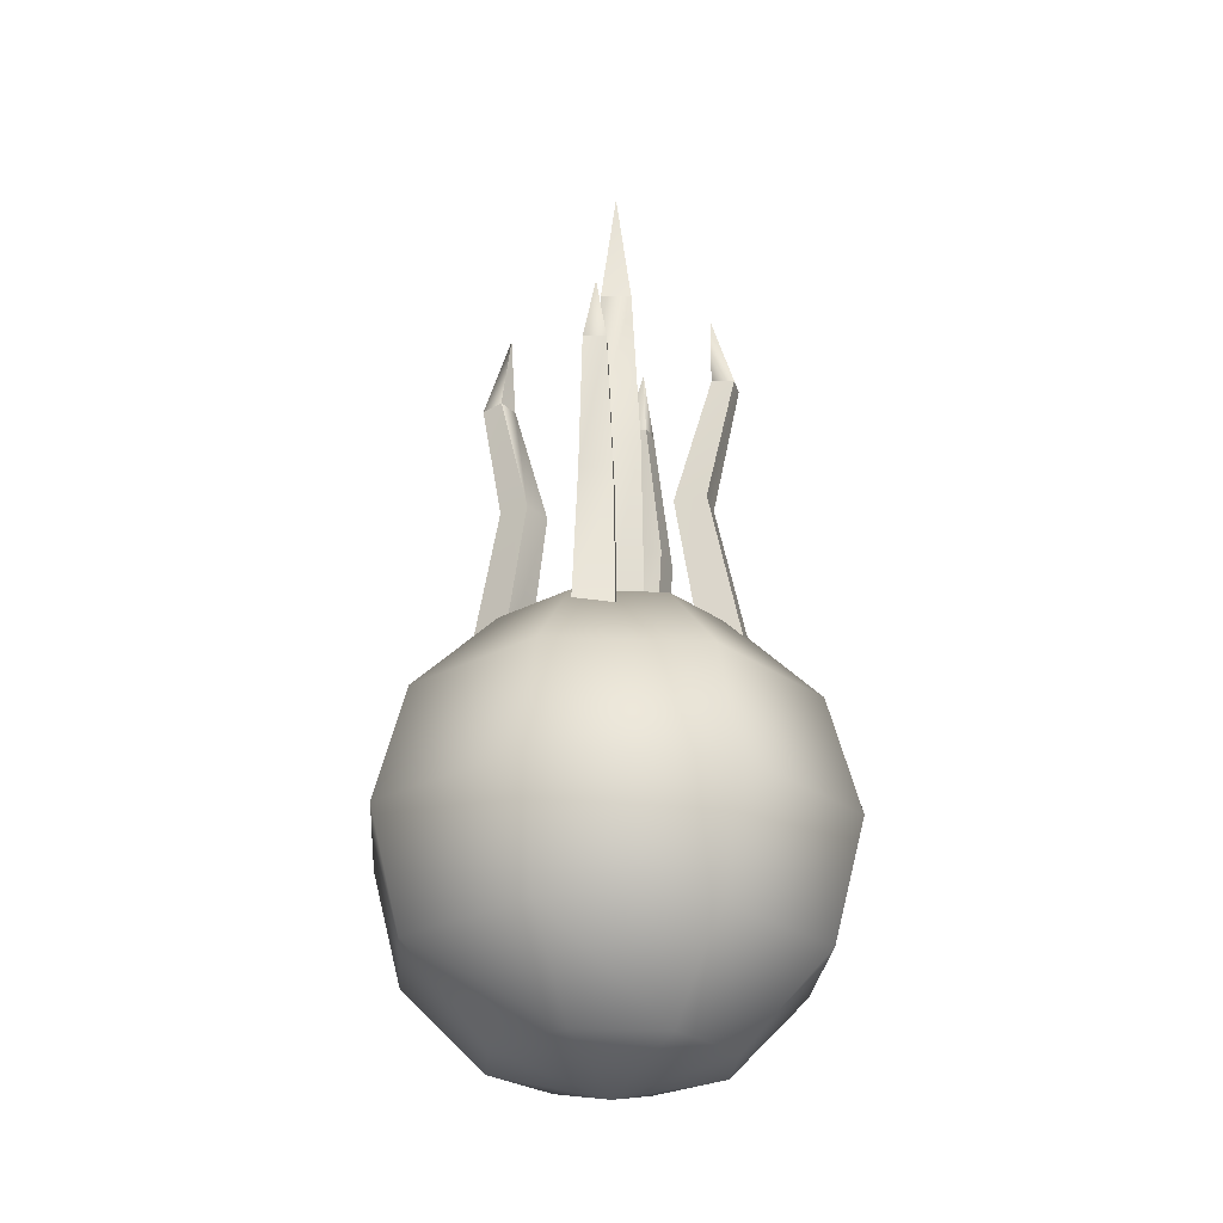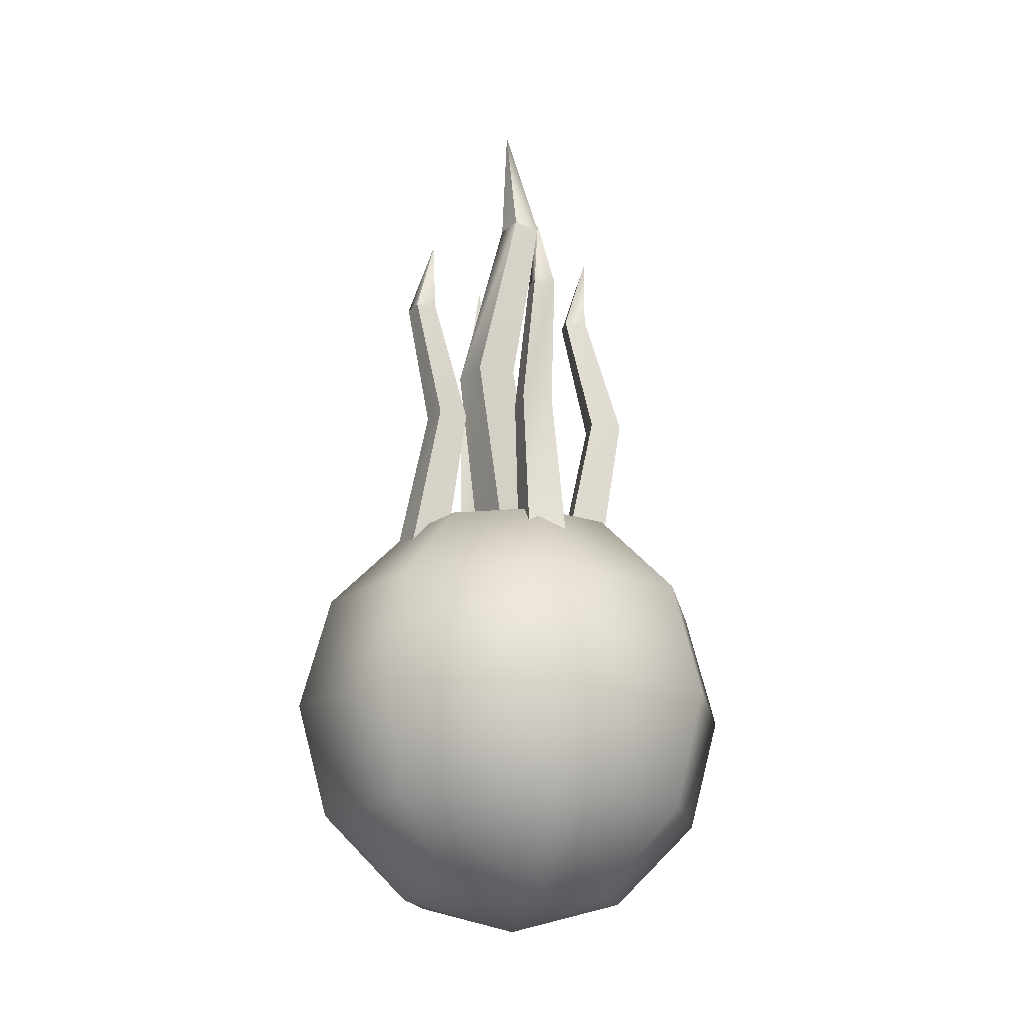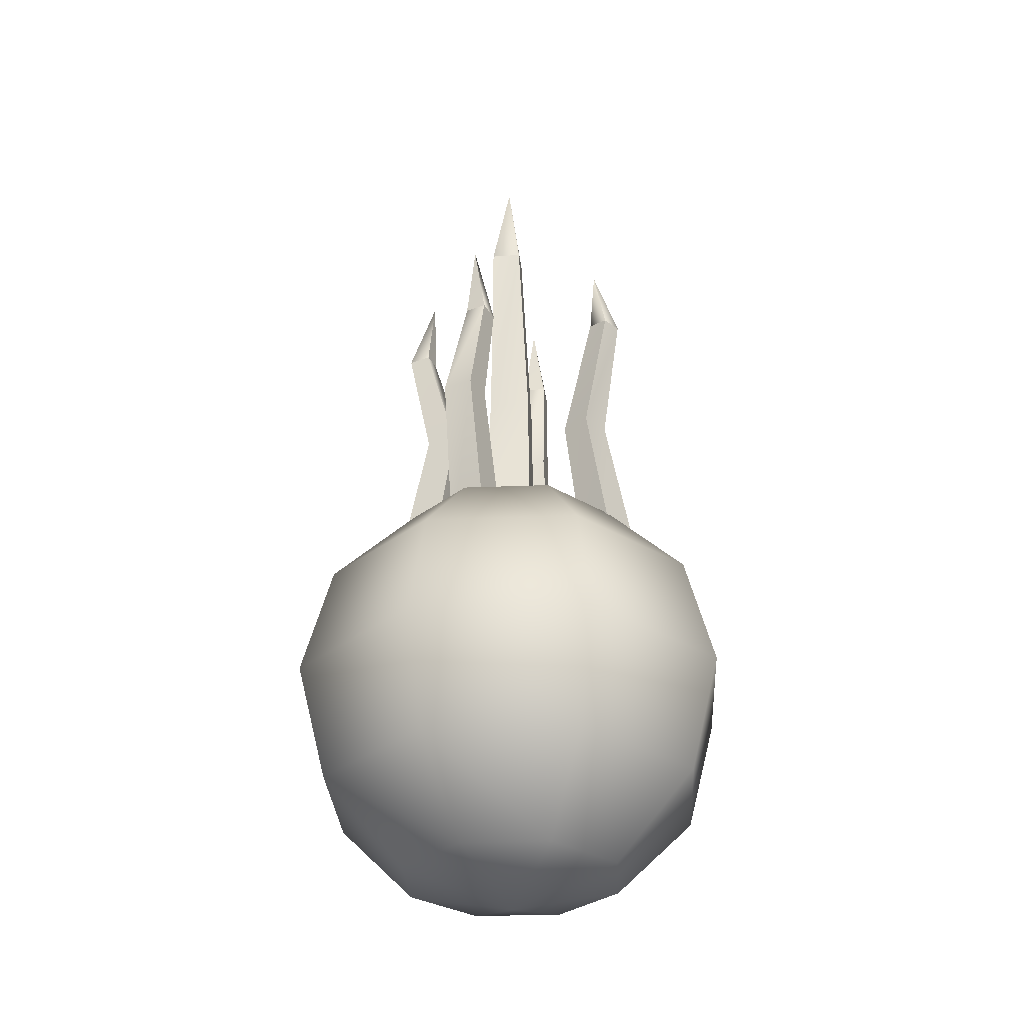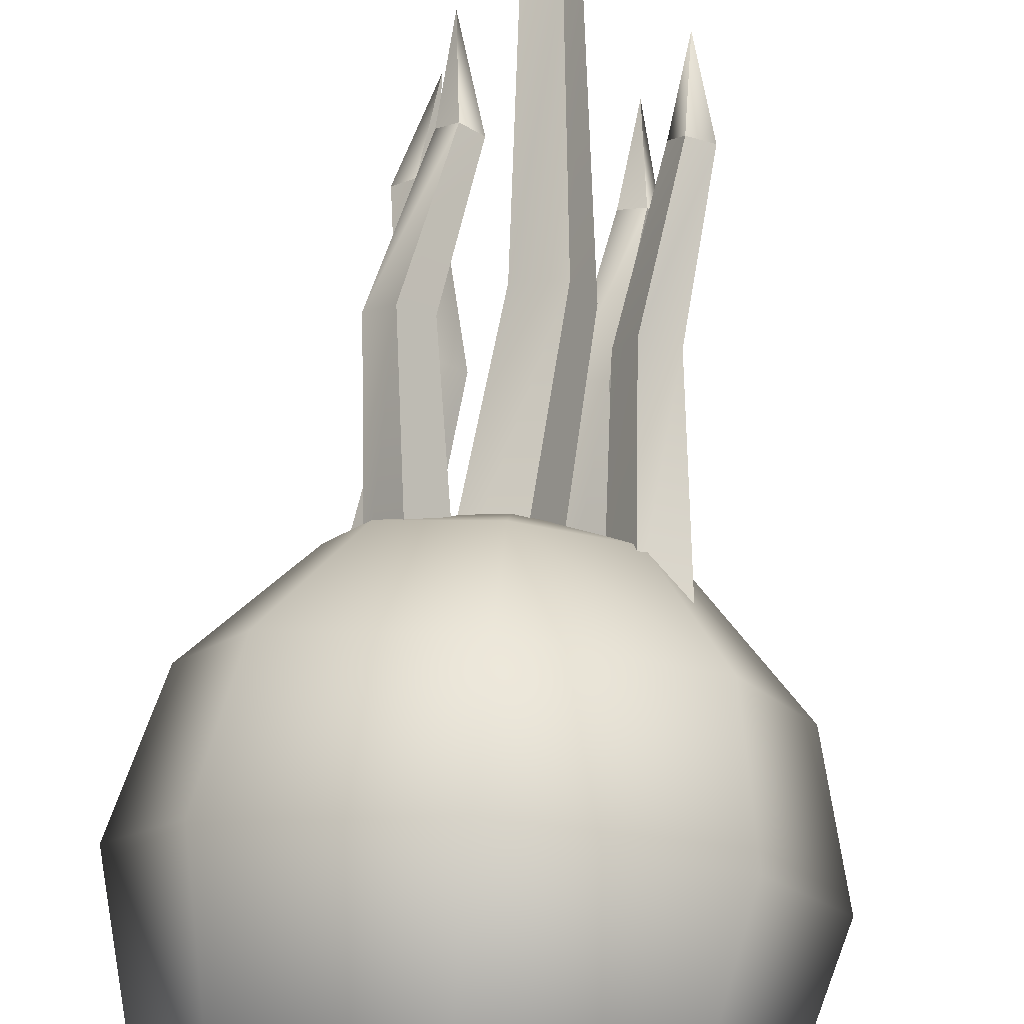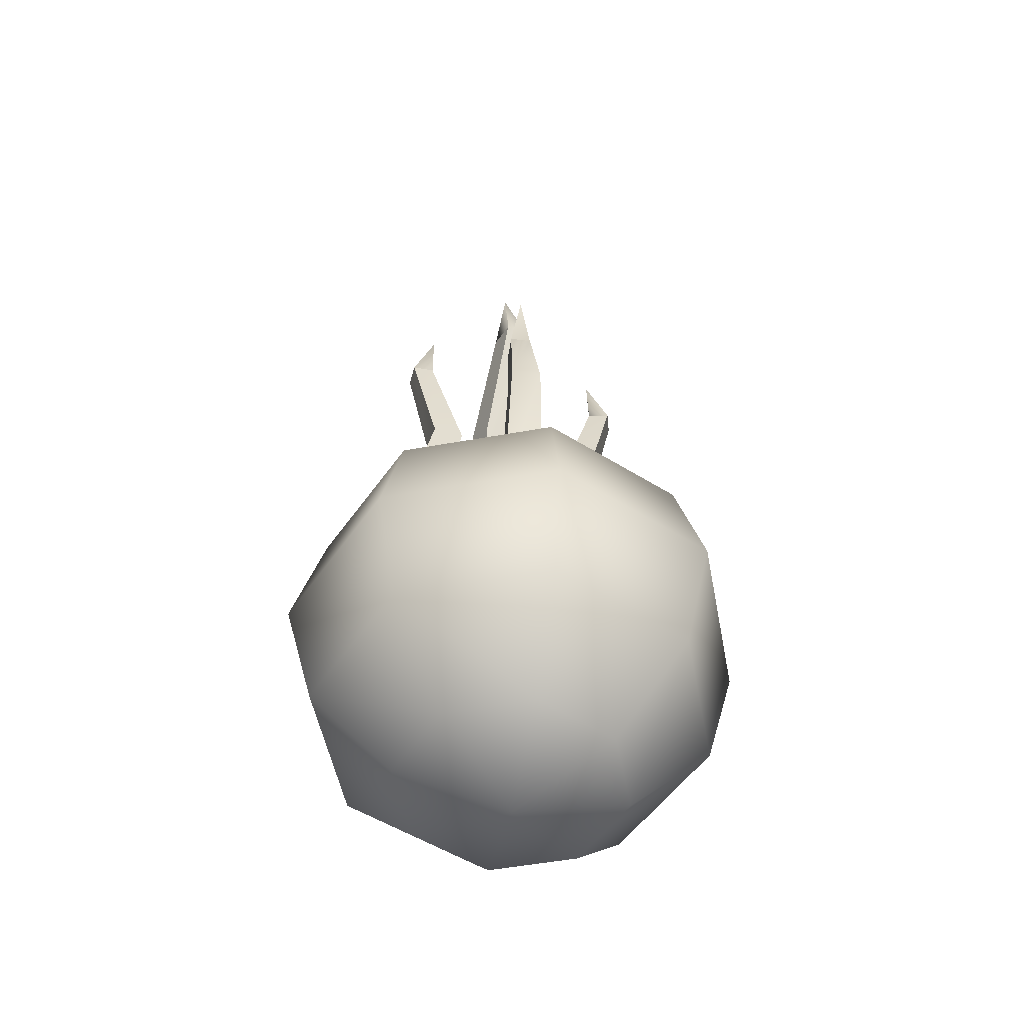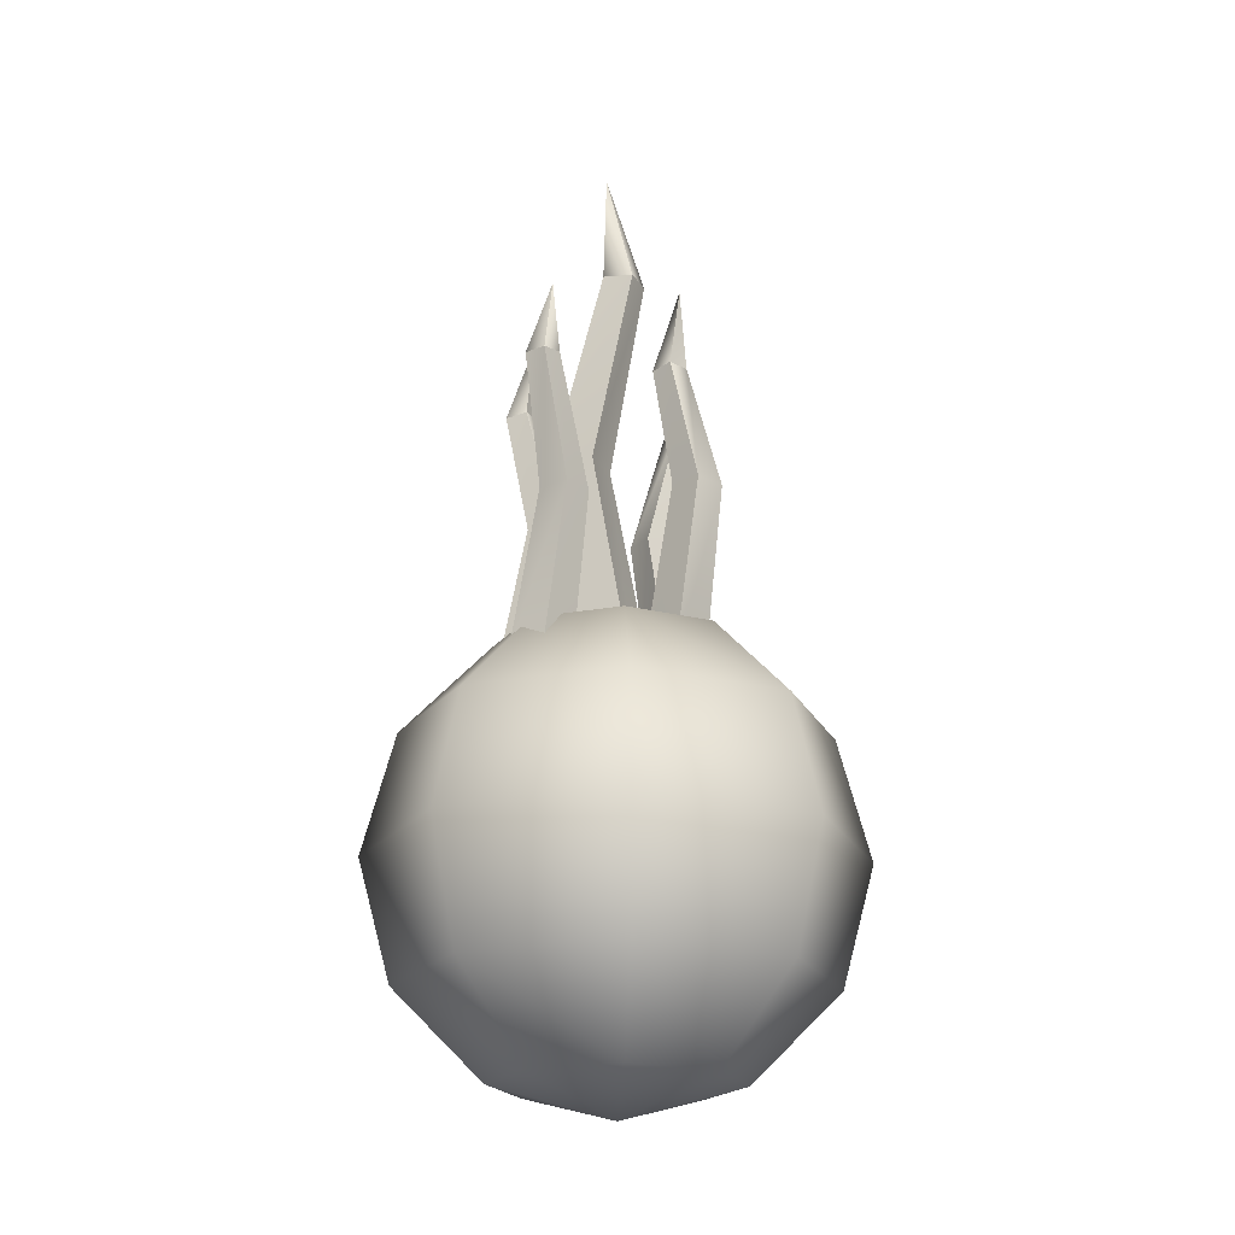
<metadata>
{"format":"obj","ext":"obj","renderer":"f3d","projection":"perspective","resolution":1024,"background":"white","views":[{"elev":-25.9,"azim":-26.7,"up":"+Z"},{"elev":-17.5,"azim":32.7,"up":"+Z"},{"elev":-30.6,"azim":160.8,"up":"+Z"},{"elev":77.4,"azim":-174.5,"up":"+Y"},{"elev":-52.8,"azim":123.5,"up":"+Z"},{"elev":-20.1,"azim":86.9,"up":"+Z"}]}
</metadata>
<code>
v -0.4546 -21.91 1405
v -25.76 -2.917 1172
v 0.6473 52.78 1165
v 30.27 -29.49 1172
v 56.68 26.2 1165
v -82.7 -91.95 778.3
v -44.78 -12 783
v -2.651 -129.9 778.3
v 35.27 -49.96 783
v -58.8 -15.72 237.1
v -12.02 82.92 257.7
v 41.26 -63.17 237.1
v 88.04 35.47 257.7
v 54.64 97.7 328.7
v 113.9 151.9 315
v 109.6 37.57 328.7
v 168.9 91.78 315
v 114.3 141.2 676.8
v 162.4 185.2 673.7
v 158.3 93.13 676.8
v 206.3 137.1 673.7
v 78.58 95.3 929.7
v 112 125.9 934.8
v 109.4 61.63 929.7
v 142.8 92.23 934.8
v 130.9 112.2 1089
v -164 191.7 328.7
v -126.4 120.7 315
v -236 153.5 328.7
v -198.4 82.57 315
v -136.9 123 676.8
v -106.4 65.48 673.7
v -194.4 92.47 676.8
v -164 34.95 673.7
v -172.4 169.1 929.7
v -151.1 129 934.8
v -212.7 147.7 929.7
v -191.4 107.7 934.8
v -169.1 114.3 1089
v -182 -198.5 328.7
v -142.9 -128.3 315
v -110.9 -238.1 328.7
v -71.78 -168 315
v -139.2 -138.3 676.8
v -107.5 -81.42 673.7
v -82.25 -170 676.8
v -50.56 -113.1 673.7
v -158.6 -193.2 929.7
v -136.5 -153.6 934.8
v -118.7 -215.4 929.7
v -96.65 -175.8 934.8
v -114.3 -160.6 1089
v 177.2 -206.1 328.7
v 116.7 -153.3 315
v 230.8 -144.7 328.7
v 170.3 -91.93 315
v 127.3 -151.7 676.8
v 78.19 -108.9 673.7
v 170.1 -102.6 676.8
v 121 -59.82 673.7
v 176.9 -182.1 929.7
v 142.8 -152.3 934.8
v 206.9 -147.7 929.7
v 172.7 -117.9 934.8
v 154.2 -132 1089
v 234 -0.0003 -405.3
v 405.3 0 -234
v 468 0 3e-05
v 405.3 0.0003 234
v 234 0.0003 405.3
v -3e-05 0.0003 468
v 165.5 165.5 -405.3
v 286.6 286.6 -234
v 330.9 330.9 -0.00027
v 286.6 286.6 234
v 165.5 165.5 405.3
v 0 234 -405.3
v 0 405.3 -234
v 0 468 -0.0003
v 0 405.3 234
v -3e-05 234 405.3
v 3e-05 -0.0003 -468
v -165.5 165.5 -405.3
v -286.6 286.6 -234
v -330.9 330.9 -0.0003
v -286.6 286.6 234
v -165.5 165.5 405.3
v -234 -0.0003 -405.3
v -405.3 -0.0003 -234
v -468 0 -3e-05
v -405.3 0 234
v -234 0.0003 405.3
v -165.5 -165.5 -405.3
v -286.6 -286.6 -234
v -330.9 -330.9 0.0003
v -286.6 -286.6 234
v -165.5 -165.5 405.3
v 0 -234 -405.3
v 0 -405.3 -234
v 0.0003 -468 0.0003
v 0.0003 -405.3 234
v -3e-05 -234 405.3
v 165.5 -165.5 -405.3
v 286.6 -286.6 -234
v 330.9 -330.9 0.00033
v 286.6 -286.6 234
v 165.5 -165.5 405.3
o default
g default
f 2 4 1
f 3 2 1
f 5 3 1
f 4 5 1
f 6 8 4
f 6 4 2
f 7 6 2
f 7 2 3
f 9 7 3
f 9 3 5
f 12 13 9
f 12 9 8
f 10 12 8
f 10 8 6
f 13 11 7
f 13 7 9
f 8 9 5
f 8 5 4
f 11 10 6
f 11 6 7
f 16 17 21
f 16 21 20
f 19 18 22
f 19 22 23
f 14 16 20
f 14 20 18
f 17 15 19
f 17 19 21
f 15 14 18
f 15 18 19
f 18 20 24
f 18 24 22
f 20 21 25
f 20 25 24
f 21 19 23
f 21 23 25
f 23 22 26
f 22 24 26
f 24 25 26
f 25 23 26
f 29 30 34
f 29 34 33
f 32 31 35
f 32 35 36
f 27 29 33
f 27 33 31
f 30 28 32
f 30 32 34
f 28 27 31
f 28 31 32
f 31 33 37
f 31 37 35
f 33 34 38
f 33 38 37
f 34 32 36
f 34 36 38
f 36 35 39
f 35 37 39
f 37 38 39
f 38 36 39
f 42 43 47
f 42 47 46
f 45 44 48
f 45 48 49
f 40 42 46
f 40 46 44
f 43 41 45
f 43 45 47
f 41 40 44
f 41 44 45
f 44 46 50
f 44 50 48
f 46 47 51
f 46 51 50
f 47 45 49
f 47 49 51
f 49 48 52
f 48 50 52
f 50 51 52
f 51 49 52
f 55 56 60
f 55 60 59
f 58 57 61
f 58 61 62
f 53 55 59
f 53 59 57
f 56 54 58
f 56 58 60
f 54 53 57
f 54 57 58
f 57 59 63
f 57 63 61
f 59 60 64
f 59 64 63
f 60 58 62
f 60 62 64
f 62 61 65
f 61 63 65
f 63 64 65
f 64 62 65
f 67 66 72
f 67 72 73
f 70 69 75
f 70 75 76
f 69 68 74
f 69 74 75
f 68 67 73
f 68 73 74
f 74 73 78
f 74 78 79
f 73 72 77
f 73 77 78
f 76 75 80
f 76 80 81
f 75 74 79
f 75 79 80
f 79 78 84
f 79 84 85
f 78 77 83
f 78 83 84
f 81 80 86
f 81 86 87
f 80 79 85
f 80 85 86
f 86 85 90
f 86 90 91
f 85 84 89
f 85 89 90
f 84 83 88
f 84 88 89
f 87 86 91
f 87 91 92
f 92 91 96
f 92 96 97
f 91 90 95
f 91 95 96
f 90 89 94
f 90 94 95
f 89 88 93
f 89 93 94
f 94 93 98
f 94 98 99
f 97 96 101
f 97 101 102
f 96 95 100
f 96 100 101
f 95 94 99
f 95 99 100
f 99 98 103
f 99 103 104
f 102 101 106
f 102 106 107
f 101 100 105
f 101 105 106
f 100 99 104
f 100 104 105
f 66 82 72
f 71 70 76
f 71 76 81
f 72 82 77
f 71 81 87
f 77 82 83
f 83 82 88
f 71 87 92
f 88 82 93
f 71 92 97
f 93 82 98
f 71 97 102
f 71 102 107
f 98 82 103
f 105 104 67
f 105 67 68
f 71 107 70
f 104 103 66
f 104 66 67
f 107 106 69
f 107 69 70
f 103 82 66
f 106 105 68
f 106 68 69

</code>
